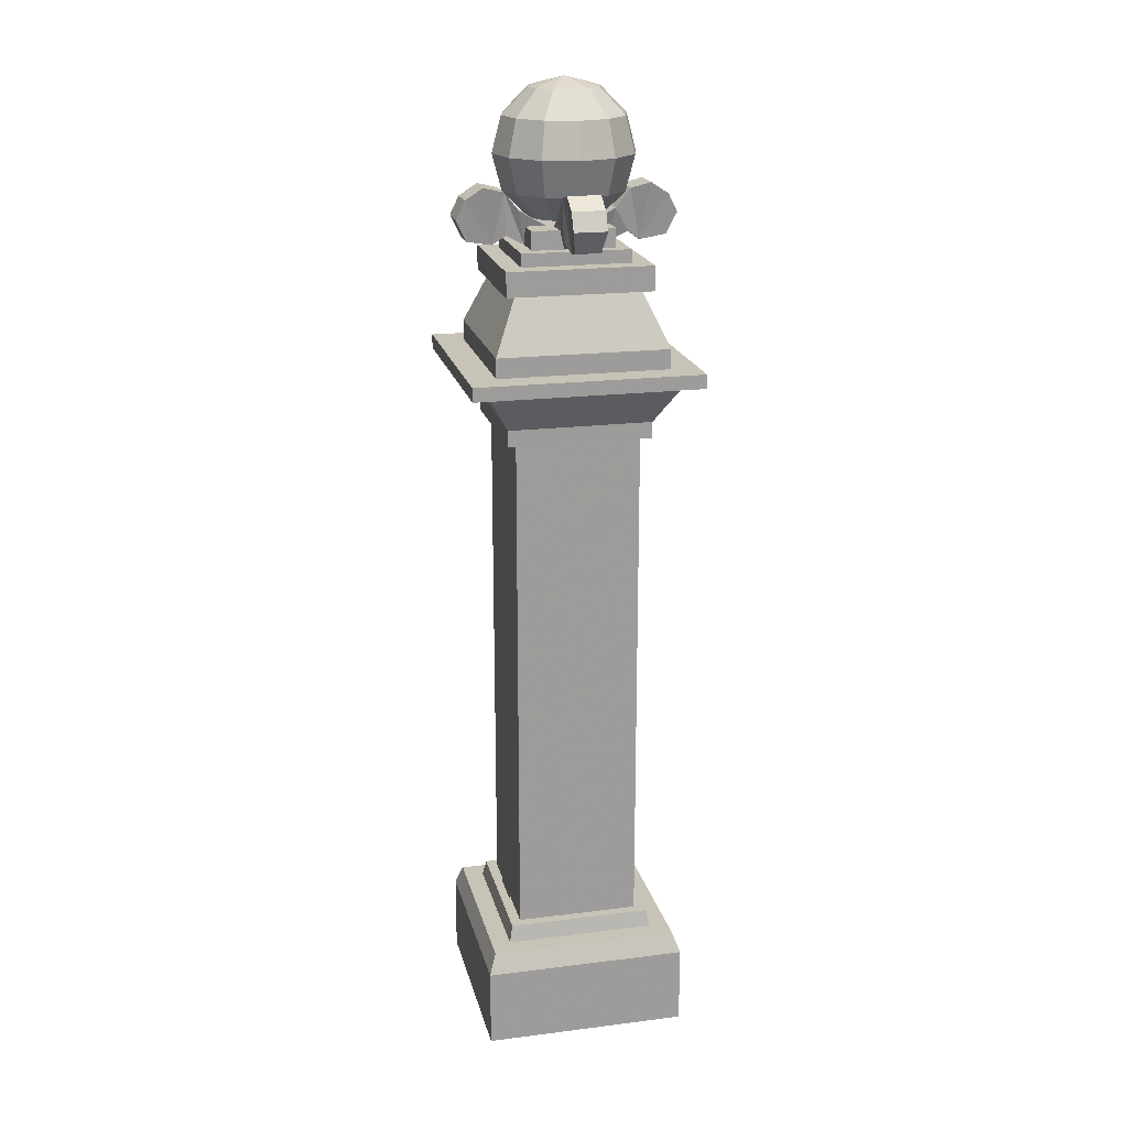
<metadata>
{"format":"obj","ext":"obj","renderer":"f3d","projection":"perspective","resolution":1024,"background":"white","views":[{"elev":19.7,"azim":76.9,"up":"+Z"}]}
</metadata>
<code>
g Plane03
v -7.441 21.66 168.2
v -0.2637 21.66 159.3
v 6.914 21.66 168.2
v 6.914 21.66 217.8
v -7.441 21.66 217.8
v -21.34 7.301 168.2
v -21.34 0.1239 159.3
v -21.34 -7.054 168.2
v -21.34 -7.054 217.8
v -21.34 7.301 217.8
v -7.441 -21.74 168.2
v -0.2637 -21.74 159.3
v 6.914 -21.74 168.2
v 6.914 -21.74 217.8
v -7.441 -21.74 217.8
v 21.21 7.301 168.2
v 21.21 0.1239 159.3
v 21.21 -7.054 168.2
v 21.21 -7.054 217.8
v 21.21 7.301 217.8
v 21.21 7.301 122.4
v 21.21 0.1239 131.7
v 21.21 -7.054 122.4
v 21.21 -7.054 39.12
v 21.21 7.301 39.12
v 6.914 -21.74 122.4
v -0.2637 -21.74 131.7
v -7.441 -21.74 122.4
v -7.441 -21.74 39.12
v 6.914 -21.74 39.12
v 6.914 21.66 122.4
v -0.2637 21.66 131.7
v -7.441 21.66 122.4
v -7.441 21.66 39.12
v 6.914 21.66 39.12
v -21.34 7.301 122.4
v -21.34 0.1239 131.7
v -21.34 -7.054 122.4
v -21.34 -7.054 39.12
v -21.34 7.301 39.12
f 1 2 3
f 1 3 4
f 4 5 1
f 6 7 8
f 6 8 9
f 9 10 6
f 11 12 13
f 11 13 14
f 14 15 11
f 16 17 18
f 16 18 19
f 19 20 16
f 21 22 23
f 21 23 24
f 24 25 21
f 26 27 28
f 26 28 29
f 29 30 26
f 31 32 33
f 31 33 34
f 34 35 31
f 36 37 38
f 36 38 39
f 39 40 36
g liuguang
v -10.4 18.02 321.3
v -6.008 10.41 330.1
v 2e-05 12.02 330.1
v 2.8e-05 20.81 321.3
v -18.02 10.4 321.3
v -10.41 6.008 330.1
v -20.81 7.8e-05 321.3
v -12.02 8.1e-05 330.1
v -18.02 -10.4 321.3
v -10.41 -6.008 330.1
v -10.4 -18.02 321.3
v -6.008 -10.41 330.1
v 4.1e-05 -20.81 321.3
v 2.7e-05 -12.02 330.1
v 10.4 -18.02 321.3
v 6.008 -10.41 330.1
v 18.02 -10.4 321.3
v 10.41 -6.008 330.1
v 20.81 9.1e-05 321.3
v 12.02 9e-05 330.1
v 18.02 10.4 321.3
v 10.41 6.008 330.1
v 10.4 18.02 321.3
v 6.008 10.41 330.1
v -12.01 20.81 309.3
v 4.5e-05 24.03 309.3
v -20.81 12.01 309.3
v -24.03 7.6e-05 309.3
v -20.81 -12.01 309.3
v -12.01 -20.81 309.3
v 6.1e-05 -24.03 309.3
v 12.01 -20.81 309.3
v 20.81 -12.01 309.3
v 24.03 9.1e-05 309.3
v 20.81 12.01 309.3
v 12.01 20.81 309.3
v -10.4 18.02 297.3
v 6.6e-05 20.81 297.3
v -18.02 10.4 297.3
v -20.81 7.5e-05 297.3
v -18.02 -10.4 297.3
v -10.4 -18.02 297.3
v 7.9e-05 -20.81 297.3
v 10.4 -18.02 297.3
v 18.02 -10.4 297.3
v 20.81 8.8e-05 297.3
v 18.02 10.4 297.3
v 10.4 18.02 297.3
v -6.015 10.42 288.5
v 7.8e-05 12.03 288.5
v -10.42 6.015 288.5
v -12.03 7.6e-05 288.5
v -10.42 -6.015 288.5
v -6.015 -10.42 288.5
v 8.5e-05 -12.03 288.5
v 6.015 -10.42 288.5
v 10.42 -6.015 288.5
v 12.03 8.5e-05 288.5
v 10.42 6.015 288.5
v 6.015 10.42 288.5
v 1.8e-05 8.5e-05 333.3
f 41 42 43
f 43 44 41
f 45 46 42
f 42 41 45
f 47 48 46
f 46 45 47
f 49 50 48
f 48 47 49
f 51 52 50
f 50 49 51
f 53 54 52
f 52 51 53
f 55 56 54
f 54 53 55
f 57 58 56
f 56 55 57
f 59 60 58
f 58 57 59
f 61 62 60
f 60 59 61
f 63 64 62
f 62 61 63
f 44 43 64
f 64 63 44
f 65 41 44
f 44 66 65
f 67 45 41
f 41 65 67
f 68 47 45
f 45 67 68
f 69 49 47
f 47 68 69
f 70 51 49
f 49 69 70
f 71 53 51
f 51 70 71
f 72 55 53
f 53 71 72
f 73 57 55
f 55 72 73
f 74 59 57
f 57 73 74
f 75 61 59
f 59 74 75
f 76 63 61
f 61 75 76
f 66 44 63
f 63 76 66
f 77 65 66
f 66 78 77
f 79 67 65
f 65 77 79
f 80 68 67
f 67 79 80
f 81 69 68
f 68 80 81
f 82 70 69
f 69 81 82
f 83 71 70
f 70 82 83
f 84 72 71
f 71 83 84
f 85 73 72
f 72 84 85
f 86 74 73
f 73 85 86
f 87 75 74
f 74 86 87
f 88 76 75
f 75 87 88
f 78 66 76
f 76 88 78
f 89 77 78
f 78 90 89
f 91 79 77
f 77 89 91
f 92 80 79
f 79 91 92
f 93 81 80
f 80 92 93
f 94 82 81
f 81 93 94
f 95 83 82
f 82 94 95
f 96 84 83
f 83 95 96
f 97 85 84
f 84 96 97
f 98 86 85
f 85 97 98
f 99 87 86
f 86 98 99
f 100 88 87
f 87 99 100
f 90 78 88
f 88 100 90
f 101 43 42
f 101 42 46
f 101 46 48
f 101 48 50
f 101 50 52
f 101 52 54
f 101 54 56
f 101 56 58
f 101 58 60
f 101 60 62
f 101 62 64
f 101 64 43
g qiu
v -10.37 17.96 321.3
v -5.987 10.37 330.1
v -0.000485 11.97 330.1
v -0.000474 20.74 321.3
v -17.96 10.37 321.3
v -10.37 5.987 330.1
v -20.74 3.6e-05 321.3
v -11.97 4e-05 330.1
v -17.96 -10.37 321.3
v -10.37 -5.987 330.1
v -10.37 -17.96 321.3
v -5.987 -10.37 330.1
v -0.000462 -20.74 321.3
v -0.000478 -11.97 330.1
v 10.37 -17.96 321.3
v 5.986 -10.37 330.1
v 17.96 -10.37 321.3
v 10.37 -5.987 330.1
v 20.74 5e-05 321.3
v 11.97 4.9e-05 330.1
v 17.96 10.37 321.3
v 10.37 5.987 330.1
v 10.37 17.96 321.3
v 5.986 10.37 330.1
v -11.97 20.74 309.3
v -0.000458 23.95 309.3
v -20.74 11.97 309.3
v -23.95 3.4e-05 309.3
v -20.74 -11.97 309.3
v -11.97 -20.74 309.3
v -0.000443 -23.95 309.3
v 11.97 -20.74 309.3
v 20.74 -11.97 309.3
v 23.95 5e-05 309.3
v 20.74 11.97 309.3
v 11.97 20.74 309.3
v -10.37 17.96 297.3
v -0.00044 20.74 297.3
v -17.96 10.37 297.3
v -20.74 3.3e-05 297.3
v -17.96 -10.37 297.3
v -10.37 -17.96 297.3
v -0.000427 -20.74 297.3
v 10.37 -17.96 297.3
v 17.96 -10.37 297.3
v 20.74 4.7e-05 297.3
v 17.96 10.37 297.3
v 10.37 17.96 297.3
v -5.987 10.37 288.6
v -0.000425 11.97 288.6
v -10.37 5.987 288.6
v -11.97 3.5e-05 288.6
v -10.37 -5.987 288.6
v -5.987 -10.37 288.6
v -0.000419 -11.97 288.6
v 5.986 -10.37 288.6
v 10.37 -5.987 288.6
v 11.97 4.3e-05 288.6
v 10.37 5.987 288.6
v 5.986 10.37 288.6
v -0.000487 4.4e-05 333.3
f 102 103 104
f 104 105 102
f 106 107 103
f 103 102 106
f 108 109 107
f 107 106 108
f 110 111 109
f 109 108 110
f 112 113 111
f 111 110 112
f 114 115 113
f 113 112 114
f 116 117 115
f 115 114 116
f 118 119 117
f 117 116 118
f 120 121 119
f 119 118 120
f 122 123 121
f 121 120 122
f 124 125 123
f 123 122 124
f 105 104 125
f 125 124 105
f 126 102 105
f 105 127 126
f 128 106 102
f 102 126 128
f 129 108 106
f 106 128 129
f 130 110 108
f 108 129 130
f 131 112 110
f 110 130 131
f 132 114 112
f 112 131 132
f 133 116 114
f 114 132 133
f 134 118 116
f 116 133 134
f 135 120 118
f 118 134 135
f 136 122 120
f 120 135 136
f 137 124 122
f 122 136 137
f 127 105 124
f 124 137 127
f 138 126 127
f 127 139 138
f 140 128 126
f 126 138 140
f 141 129 128
f 128 140 141
f 142 130 129
f 129 141 142
f 143 131 130
f 130 142 143
f 144 132 131
f 131 143 144
f 145 133 132
f 132 144 145
f 146 134 133
f 133 145 146
f 147 135 134
f 134 146 147
f 148 136 135
f 135 147 148
f 149 137 136
f 136 148 149
f 139 127 137
f 137 149 139
f 150 138 139
f 139 151 150
f 152 140 138
f 138 150 152
f 153 141 140
f 140 152 153
f 154 142 141
f 141 153 154
f 155 143 142
f 142 154 155
f 156 144 143
f 143 155 156
f 157 145 144
f 144 156 157
f 158 146 145
f 145 157 158
f 159 147 146
f 146 158 159
f 160 148 147
f 147 159 160
f 161 149 148
f 148 160 161
f 151 139 149
f 149 161 151
f 162 104 103
f 162 103 107
f 162 107 109
f 162 109 111
f 162 111 113
f 162 113 115
f 162 115 117
f 162 117 119
f 162 119 121
f 162 121 123
f 162 123 125
f 162 125 104
g tx_huodong_fuben_362_hao03
v -34.97 -34.97 0.006193
v 34.97 -34.97 0.006193
v 34.97 -34.97 26.97
v -34.97 -34.97 26.97
v 34.97 -34.97 0.006193
v 34.97 34.97 0.006181
v 34.97 34.97 26.97
v 34.97 -34.97 26.97
v 34.97 34.97 0.006181
v -34.97 34.97 0.006181
v -34.97 34.97 26.97
v 34.97 34.97 26.97
v -34.97 34.97 0.006181
v -34.97 -34.97 0.006193
v -34.97 -34.97 26.97
v -34.97 34.97 26.97
v -34.97 -34.97 26.97
v 34.97 -34.97 26.97
v 32.46 -32.46 33.98
v -32.46 -32.46 33.98
v 34.97 -34.97 26.97
v 34.97 34.97 26.97
v 32.46 32.46 33.98
v 32.46 -32.46 33.98
v 34.97 34.97 26.97
v -34.97 34.97 26.97
v -32.46 32.46 33.98
v 32.46 32.46 33.98
v -34.97 34.97 26.97
v -34.97 -34.97 26.97
v -32.46 -32.46 33.98
v -32.46 32.46 33.98
v -32.46 -32.46 33.98
v 32.46 -32.46 33.98
v 25.9 -25.9 33.98
v -25.9 -25.9 33.98
v 32.46 -32.46 33.98
v 32.46 32.46 33.98
v 25.9 25.9 33.98
v 25.9 -25.9 33.98
v 32.46 32.46 33.98
v -32.46 32.46 33.98
v -25.9 25.9 33.98
v 25.9 25.9 33.98
v -32.46 32.46 33.98
v -32.46 -32.46 33.98
v -25.9 -25.9 33.98
v -25.9 25.9 33.98
v -25.9 -25.9 33.98
v 25.9 -25.9 33.98
v 24.7 -24.7 39.78
v -24.7 -24.7 39.78
v 25.9 -25.9 33.98
v 25.9 25.9 33.98
v 24.7 24.7 39.78
v 24.7 -24.7 39.78
v 25.9 25.9 33.98
v -25.9 25.9 33.98
v -24.7 24.7 39.78
v 24.7 24.7 39.78
v -25.9 25.9 33.98
v -25.9 -25.9 33.98
v -24.7 -24.7 39.78
v -24.7 24.7 39.78
v -24.7 -24.7 39.78
v 24.7 -24.7 39.78
v 21.15 -21.15 39.78
v -21.15 -21.15 39.78
v 24.7 -24.7 39.78
v 24.7 24.7 39.78
v 21.15 21.15 39.78
v 21.15 -21.15 39.78
v 24.7 24.7 39.78
v -24.7 24.7 39.78
v -21.15 21.15 39.78
v 21.15 21.15 39.78
v -24.7 24.7 39.78
v -24.7 -24.7 39.78
v -21.15 -21.15 39.78
v -21.15 21.15 39.78
v -21.15 -21.15 39.78
v 21.15 -21.15 39.78
v 21.15 -21.15 217.7
v -21.15 -21.15 217.7
v 21.15 -21.15 39.78
v 21.15 21.15 39.78
v 21.15 21.15 217.7
v 21.15 -21.15 217.7
v 21.15 21.15 39.78
v -21.15 21.15 39.78
v -21.15 21.15 217.7
v 21.15 21.15 217.7
v -21.15 21.15 39.78
v -21.15 -21.15 39.78
v -21.15 -21.15 217.7
v -21.15 21.15 217.7
v -24.41 -24.41 217.7
v 24.41 -24.41 217.7
v 24.41 -24.41 223.2
v -24.41 -24.41 223.2
v 24.41 -24.41 217.7
v 24.41 24.41 217.7
v 24.41 24.41 223.2
v 24.41 -24.41 223.2
v 24.41 24.41 217.7
v -24.41 24.41 217.7
v -24.41 24.41 223.2
v 24.41 24.41 223.2
v -24.41 24.41 217.7
v -24.41 -24.41 217.7
v -24.41 -24.41 223.2
v -24.41 24.41 223.2
v -24.41 -24.41 223.2
v 24.41 -24.41 223.2
v 32.68 -32.68 237.1
v -32.68 -32.68 237.1
v 24.41 -24.41 223.2
v 24.41 24.41 223.2
v 32.68 32.68 237.1
v 32.68 -32.68 237.1
v 24.41 24.41 223.2
v -24.41 24.41 223.2
v -32.68 32.68 237.1
v 32.68 32.68 237.1
v -24.41 24.41 223.2
v -24.41 -24.41 223.2
v -32.68 -32.68 237.1
v -32.68 32.68 237.1
v -38.53 -38.53 237.2
v 38.53 -38.53 237.2
v 38.53 -38.53 241.9
v -38.53 -38.53 241.9
v 38.53 -38.53 237.2
v 38.53 38.53 237.2
v 38.53 38.53 241.9
v 38.53 -38.53 241.9
v 38.53 38.53 237.2
v -38.53 38.53 237.2
v -38.53 38.53 241.9
v 38.53 38.53 241.9
v -38.53 38.53 237.2
v -38.53 -38.53 237.2
v -38.53 -38.53 241.9
v -38.53 38.53 241.9
v -38.53 -38.53 241.9
v 38.53 -38.53 241.9
v 29.01 -29.01 241.9
v -29.01 -29.01 241.9
v 38.53 -38.53 241.9
v 38.53 38.53 241.9
v 29.01 29.01 241.9
v 29.01 -29.01 241.9
v 38.53 38.53 241.9
v -38.53 38.53 241.9
v -29.01 29.01 241.9
v 29.01 29.01 241.9
v -38.53 38.53 241.9
v -38.53 -38.53 241.9
v -29.01 -29.01 241.9
v -29.01 29.01 241.9
v 29.01 -29.01 248.7
v -29.01 -29.01 248.7
v 29.01 -29.01 241.9
v 29.01 29.01 241.9
v 29.01 29.01 248.7
v 29.01 -29.01 248.7
v -29.01 29.01 248.7
v 29.01 29.01 248.7
v -29.01 29.01 241.9
v -29.01 -29.01 241.9
v -29.01 -29.01 248.7
v -29.01 29.01 248.7
v -29.01 -29.01 248.7
v 29.01 -29.01 248.7
v 20.92 -20.92 267.2
v -20.92 -20.92 267.2
v 29.01 -29.01 248.7
v 29.01 29.01 248.7
v 20.92 20.92 267.2
v 20.92 -20.92 267.2
v 29.01 29.01 248.7
v -29.01 29.01 248.7
v -20.92 20.92 267.2
v 20.92 20.92 267.2
v -29.01 29.01 248.7
v -29.01 -29.01 248.7
v -20.92 -20.92 267.2
v -20.92 20.92 267.2
v -14.05 -14.05 286.1
v 14.05 -14.05 286.1
v 14.05 14.05 286.1
v -14.05 14.05 286.1
v -24.56 -24.56 267
v 24.56 -24.56 267
v 24.56 -24.56 275.3
v -24.56 -24.56 275.3
v 24.56 -24.56 267
v 24.56 24.56 267
v 24.56 24.56 275.3
v 24.56 -24.56 275.3
v 24.56 24.56 267
v -24.56 24.56 267
v -24.56 24.56 275.3
v 24.56 24.56 275.3
v -24.56 24.56 267
v -24.56 -24.56 267
v -24.56 -24.56 275.3
v -24.56 24.56 275.3
v -24.56 -24.56 275.3
v 24.56 -24.56 275.3
v 18.32 -18.32 275.3
v -18.32 -18.32 275.3
v 24.56 -24.56 275.3
v 24.56 24.56 275.3
v 18.32 18.32 275.3
v 18.32 -18.32 275.3
v 24.56 24.56 275.3
v -24.56 24.56 275.3
v -18.32 18.32 275.3
v 18.32 18.32 275.3
v -24.56 24.56 275.3
v -24.56 -24.56 275.3
v -18.32 -18.32 275.3
v -18.32 18.32 275.3
v -18.32 -18.32 275.3
v 18.32 -18.32 275.3
v 18.32 -18.32 279.8
v -18.32 -18.32 279.8
v 18.32 -18.32 275.3
v 18.32 18.32 275.3
v 18.32 18.32 279.8
v 18.32 -18.32 279.8
v 18.32 18.32 275.3
v -18.32 18.32 275.3
v -18.32 18.32 279.8
v 18.32 18.32 279.8
v -18.32 18.32 275.3
v -18.32 -18.32 275.3
v -18.32 -18.32 279.8
v -18.32 18.32 279.8
v -18.32 -18.32 279.8
v 18.32 -18.32 279.8
v 14.05 -14.05 279.8
v -14.05 -14.05 279.8
v 18.32 -18.32 279.8
v 18.32 18.32 279.8
v 14.05 14.05 279.8
v 14.05 -14.05 279.8
v 18.32 18.32 279.8
v -18.32 18.32 279.8
v -14.05 14.05 279.8
v 14.05 14.05 279.8
v -18.32 18.32 279.8
v -18.32 -18.32 279.8
v -14.05 -14.05 279.8
v -14.05 14.05 279.8
v -14.05 -14.05 279.8
v 14.05 -14.05 279.8
v 14.05 -14.05 286.1
v -14.05 -14.05 286.1
v 14.05 -14.05 279.8
v 14.05 14.05 279.8
v 14.05 14.05 286.1
v 14.05 -14.05 286.1
v 14.05 14.05 279.8
v -14.05 14.05 279.8
v -14.05 14.05 286.1
v 14.05 14.05 286.1
v -14.05 14.05 279.8
v -14.05 -14.05 279.8
v -14.05 -14.05 286.1
v -14.05 14.05 286.1
v -5.54 -37.06 289.2
v -5.54 -34.04 295.3
v -4.303 -33.63 281.8
v 5.54 -37.06 289.2
v 4.303 -33.63 281.8
v 5.54 -34.04 295.3
v -4.303 -33.63 281.8
v 4.303 -33.63 281.8
v 5.54 -37.06 289.2
v -5.54 -37.06 289.2
v -5.54 -28 299.2
v 5.54 -28 299.2
v 5.54 -21.07 297.5
v -5.54 -21.07 297.5
v -5.54 -34.04 295.3
v 5.54 -34.04 295.3
v 5.54 -28 299.2
v -5.54 -28 299.2
v -3.226 -24.84 280.2
v 3.226 -24.84 280.2
v -4.767 -20.45 283.3
v 4.767 -20.45 283.3
v -4.767 -20.45 283.3
v -5.54 -21.07 297.5
v -5.54 -16.09 291.2
v -3.226 -14.25 280
v 5.54 -16.09 291.2
v -5.54 -16.09 291.2
v 5.54 -21.07 297.5
v 4.767 -20.45 283.3
v 3.226 -14.25 280
v 5.54 -16.09 291.2
v 4.767 -20.45 283.3
v -4.767 -20.45 283.3
v -3.226 -14.25 280
v 3.226 -14.25 280
v -5.062 -6.944 285.9
v 5.062 -6.944 285.9
v -5.062 -6.944 285.9
v 5.062 -6.944 285.9
v 3.226 -24.84 280.2
v 5.54 -28 299.2
v -3.226 -24.84 280.2
v -5.54 -28 299.2
v 37.06 -5.54 289.2
v 34.04 -5.54 295.3
v 33.63 -4.303 281.8
v 37.06 5.54 289.2
v 33.63 4.303 281.8
v 34.04 5.54 295.3
v 33.63 -4.303 281.8
v 33.63 4.303 281.8
v 37.06 5.54 289.2
v 37.06 -5.54 289.2
v 28 -5.54 299.2
v 28 5.54 299.2
v 21.07 5.54 297.5
v 21.07 -5.54 297.5
v 34.04 -5.54 295.3
v 34.04 5.54 295.3
v 28 5.54 299.2
v 28 -5.54 299.2
v 24.84 -3.226 280.2
v 24.84 3.226 280.2
v 20.45 -4.767 283.3
v 20.45 4.767 283.3
v 20.45 -4.767 283.3
v 21.07 -5.54 297.5
v 16.09 -5.54 291.2
v 14.25 -3.226 280
v 16.09 5.54 291.2
v 16.09 -5.54 291.2
v 21.07 5.54 297.5
v 20.45 4.767 283.3
v 14.25 3.226 280
v 16.09 5.54 291.2
v 20.45 4.767 283.3
v 20.45 -4.767 283.3
v 14.25 -3.226 280
v 14.25 3.226 280
v 6.944 -5.062 285.9
v 6.944 5.062 285.9
v 6.944 -5.062 285.9
v 6.944 5.062 285.9
v 24.84 3.226 280.2
v 28 5.54 299.2
v 24.84 -3.226 280.2
v 28 -5.54 299.2
v -37.06 5.54 289.2
v -34.04 5.54 295.3
v -33.63 4.303 281.8
v -37.06 -5.54 289.2
v -33.63 -4.303 281.8
v -34.04 -5.54 295.3
v -33.63 4.303 281.8
v -33.63 -4.303 281.8
v -37.06 -5.54 289.2
v -37.06 5.54 289.2
v -28 5.54 299.2
v -28 -5.54 299.2
v -21.07 -5.54 297.5
v -21.07 5.54 297.5
v -34.04 5.54 295.3
v -34.04 -5.54 295.3
v -28 -5.54 299.2
v -28 5.54 299.2
v -24.84 3.226 280.2
v -24.84 -3.226 280.2
v -20.45 4.767 283.3
v -20.45 -4.767 283.3
v -20.45 4.767 283.3
v -21.07 5.54 297.5
v -16.09 5.54 291.2
v -14.25 3.226 280
v -16.09 -5.54 291.2
v -16.09 5.54 291.2
v -21.07 -5.54 297.5
v -20.45 -4.767 283.3
v -14.25 -3.226 280
v -16.09 -5.54 291.2
v -20.45 -4.767 283.3
v -20.45 4.767 283.3
v -14.25 3.226 280
v -14.25 -3.226 280
v -6.944 5.062 285.9
v -6.944 -5.062 285.9
v -6.944 5.062 285.9
v -6.944 -5.062 285.9
v -24.84 -3.226 280.2
v -28 -5.54 299.2
v -24.84 3.226 280.2
v -28 5.54 299.2
v 5.54 37.06 289.2
v 5.54 34.04 295.3
v 4.303 33.63 281.8
v -5.54 37.06 289.2
v -4.303 33.63 281.8
v -5.54 34.04 295.3
v 4.303 33.63 281.8
v -4.303 33.63 281.8
v -5.54 37.06 289.2
v 5.54 37.06 289.2
v 5.54 28 299.2
v -5.54 28 299.2
v -5.54 21.07 297.5
v 5.54 21.07 297.5
v 5.54 34.04 295.3
v -5.54 34.04 295.3
v -5.54 28 299.2
v 5.54 28 299.2
v 3.226 24.84 280.2
v -3.226 24.84 280.2
v 4.767 20.45 283.3
v -4.767 20.45 283.3
v 4.767 20.45 283.3
v 5.54 21.07 297.5
v 5.54 16.09 291.2
v 3.226 14.25 280
v -5.54 16.09 291.2
v 5.54 16.09 291.2
v -5.54 21.07 297.5
v -4.767 20.45 283.3
v -3.226 14.25 280
v -5.54 16.09 291.2
v -4.767 20.45 283.3
v 4.767 20.45 283.3
v 3.226 14.25 280
v -3.226 14.25 280
v 5.062 6.944 285.9
v -5.062 6.944 285.9
v 5.062 6.944 285.9
v -5.062 6.944 285.9
v -3.226 24.84 280.2
v -5.54 28 299.2
v 3.226 24.84 280.2
v 5.54 28 299.2
f 163 164 165
f 165 166 163
f 167 168 169
f 169 170 167
f 171 172 173
f 173 174 171
f 175 176 177
f 177 178 175
f 179 180 181
f 181 182 179
f 183 184 185
f 185 186 183
f 187 188 189
f 189 190 187
f 191 192 193
f 193 194 191
f 195 196 197
f 197 198 195
f 199 200 201
f 201 202 199
f 203 204 205
f 205 206 203
f 207 208 209
f 209 210 207
f 211 212 213
f 213 214 211
f 215 216 217
f 217 218 215
f 219 220 221
f 221 222 219
f 223 224 225
f 225 226 223
f 227 228 229
f 229 230 227
f 231 232 233
f 233 234 231
f 235 236 237
f 237 238 235
f 239 240 241
f 241 242 239
f 243 244 245
f 245 246 243
f 247 248 249
f 249 250 247
f 251 252 253
f 253 254 251
f 255 256 257
f 257 258 255
f 259 260 261
f 261 262 259
f 263 264 265
f 265 266 263
f 267 268 269
f 269 270 267
f 271 272 273
f 273 274 271
f 275 276 277
f 277 278 275
f 279 280 281
f 281 282 279
f 283 284 285
f 285 286 283
f 287 288 289
f 289 290 287
f 291 292 293
f 293 294 291
f 295 296 297
f 297 298 295
f 299 300 301
f 301 302 299
f 303 304 305
f 305 306 303
f 307 308 309
f 309 310 307
f 311 312 313
f 313 314 311
f 315 316 317
f 317 318 315
f 319 320 321
f 321 322 319
f 310 309 323
f 323 324 310
f 325 326 327
f 327 328 325
f 318 317 329
f 329 330 318
f 331 332 333
f 333 334 331
f 335 336 337
f 337 338 335
f 339 340 341
f 341 342 339
f 343 344 345
f 345 346 343
f 347 348 349
f 349 350 347
f 351 352 353
f 353 354 351
f 355 356 357
f 357 358 355
f 359 360 361
f 361 362 359
f 363 364 365
f 365 366 363
f 367 368 369
f 369 370 367
f 371 372 373
f 373 374 371
f 375 376 377
f 377 378 375
f 379 380 381
f 381 382 379
f 383 384 385
f 385 386 383
f 387 388 389
f 389 390 387
f 391 392 393
f 393 394 391
f 395 396 397
f 397 398 395
f 399 400 401
f 401 402 399
f 403 404 405
f 405 406 403
f 407 408 409
f 409 410 407
f 411 412 413
f 413 414 411
f 415 416 417
f 417 418 415
f 419 420 421
f 421 422 419
f 423 424 425
f 425 426 423
f 427 428 429
f 429 430 427
f 431 432 433
f 433 434 431
f 435 436 437
f 438 439 440
f 441 442 443
f 443 444 441
f 445 446 447
f 447 448 445
f 449 444 443
f 443 450 449
f 449 450 451
f 451 452 449
f 453 454 442
f 442 441 453
f 455 456 454
f 454 453 455
f 457 458 459
f 459 460 457
f 448 447 461
f 461 462 448
f 463 464 465
f 465 466 463
f 467 468 469
f 469 470 467
f 460 459 471
f 461 472 473
f 473 462 461
f 466 465 474
f 475 476 440
f 440 439 475
f 475 464 463
f 463 476 475
f 458 457 477
f 477 478 458
f 436 478 477
f 477 437 436
f 479 480 481
f 482 483 484
f 485 486 487
f 487 488 485
f 489 490 491
f 491 492 489
f 493 488 487
f 487 494 493
f 493 494 495
f 495 496 493
f 497 498 486
f 486 485 497
f 499 500 498
f 498 497 499
f 501 502 503
f 503 504 501
f 492 491 505
f 505 506 492
f 507 508 509
f 509 510 507
f 511 512 513
f 513 514 511
f 504 503 515
f 505 516 517
f 517 506 505
f 510 509 518
f 519 520 484
f 484 483 519
f 519 508 507
f 507 520 519
f 502 501 521
f 521 522 502
f 480 522 521
f 521 481 480
f 523 524 525
f 526 527 528
f 529 530 531
f 531 532 529
f 533 534 535
f 535 536 533
f 537 532 531
f 531 538 537
f 537 538 539
f 539 540 537
f 541 542 530
f 530 529 541
f 543 544 542
f 542 541 543
f 545 546 547
f 547 548 545
f 536 535 549
f 549 550 536
f 551 552 553
f 553 554 551
f 555 556 557
f 557 558 555
f 548 547 559
f 549 560 561
f 561 550 549
f 554 553 562
f 563 564 528
f 528 527 563
f 563 552 551
f 551 564 563
f 546 545 565
f 565 566 546
f 524 566 565
f 565 525 524
f 567 568 569
f 570 571 572
f 573 574 575
f 575 576 573
f 577 578 579
f 579 580 577
f 581 576 575
f 575 582 581
f 581 582 583
f 583 584 581
f 585 586 574
f 574 573 585
f 587 588 586
f 586 585 587
f 589 590 591
f 591 592 589
f 580 579 593
f 593 594 580
f 595 596 597
f 597 598 595
f 599 600 601
f 601 602 599
f 592 591 603
f 593 604 605
f 605 594 593
f 598 597 606
f 607 608 572
f 572 571 607
f 607 596 595
f 595 608 607
f 590 589 609
f 609 610 590
f 568 610 609
f 609 569 568

</code>
